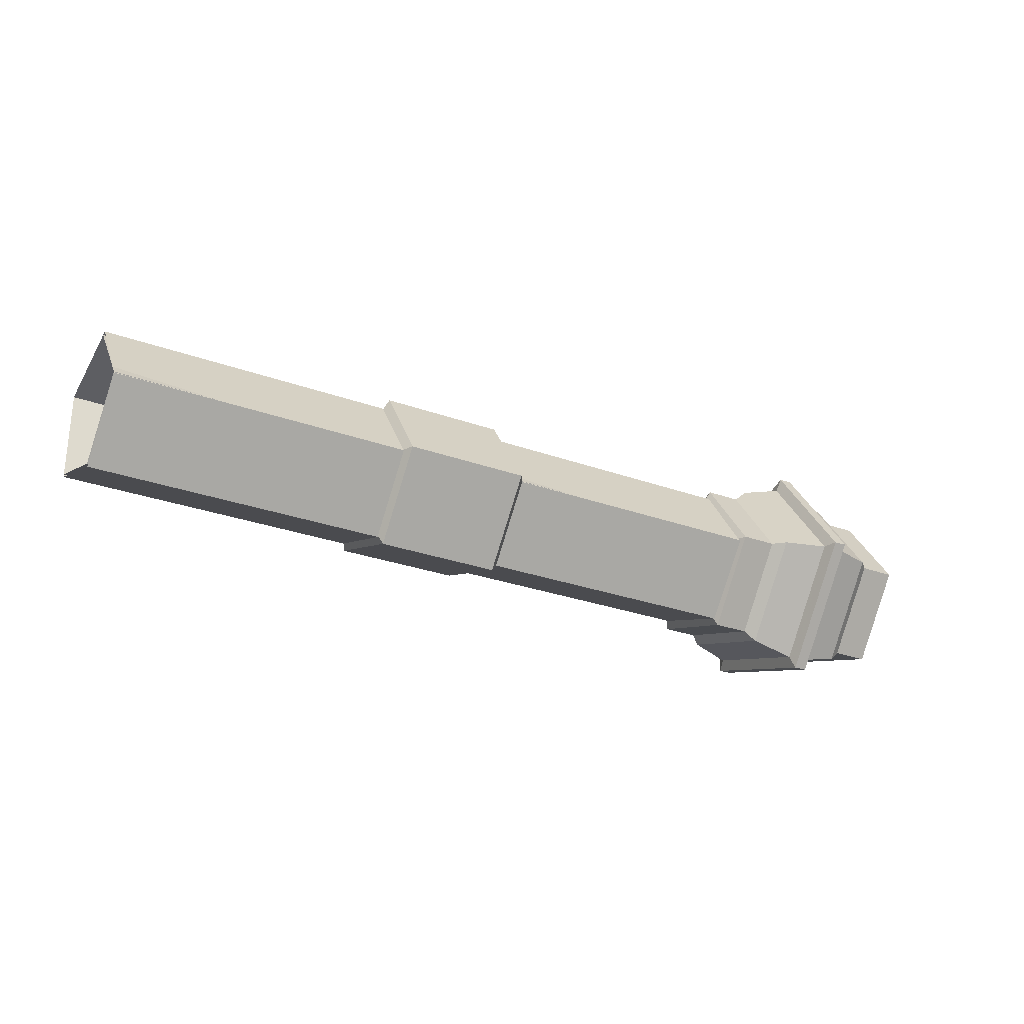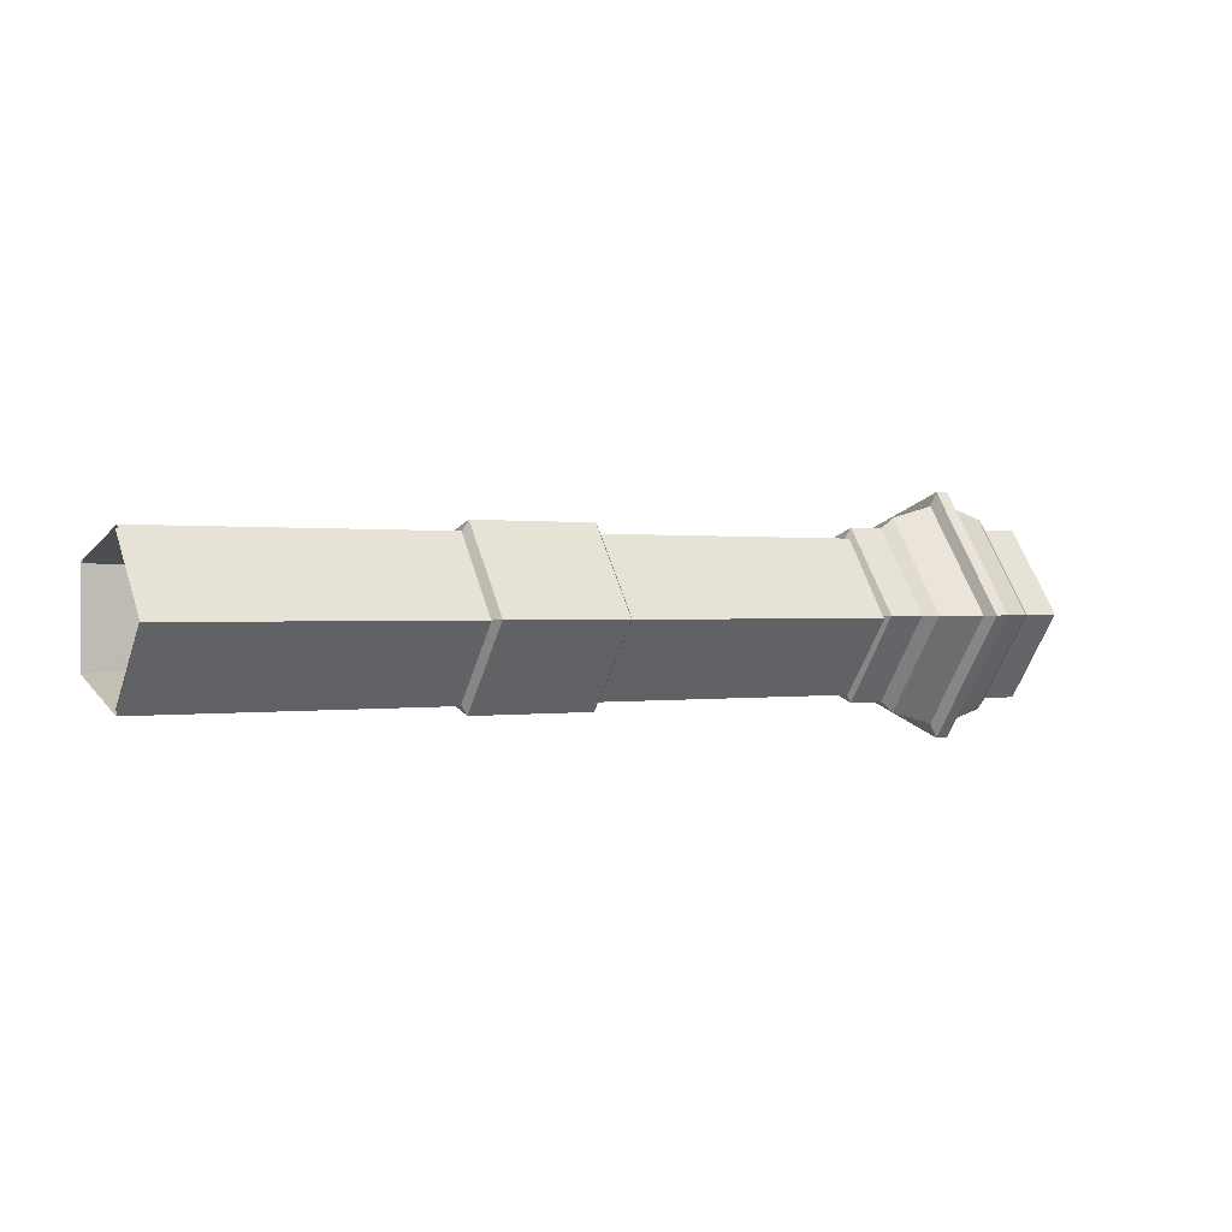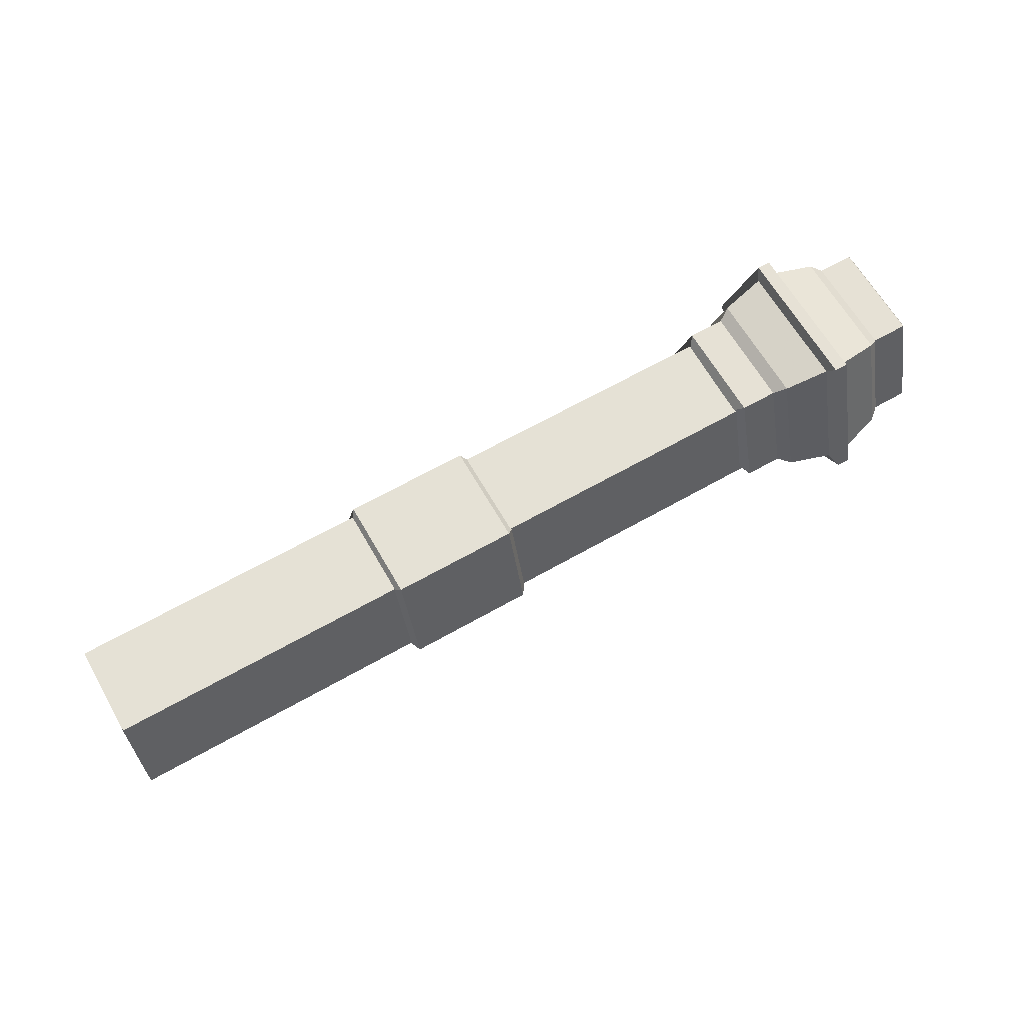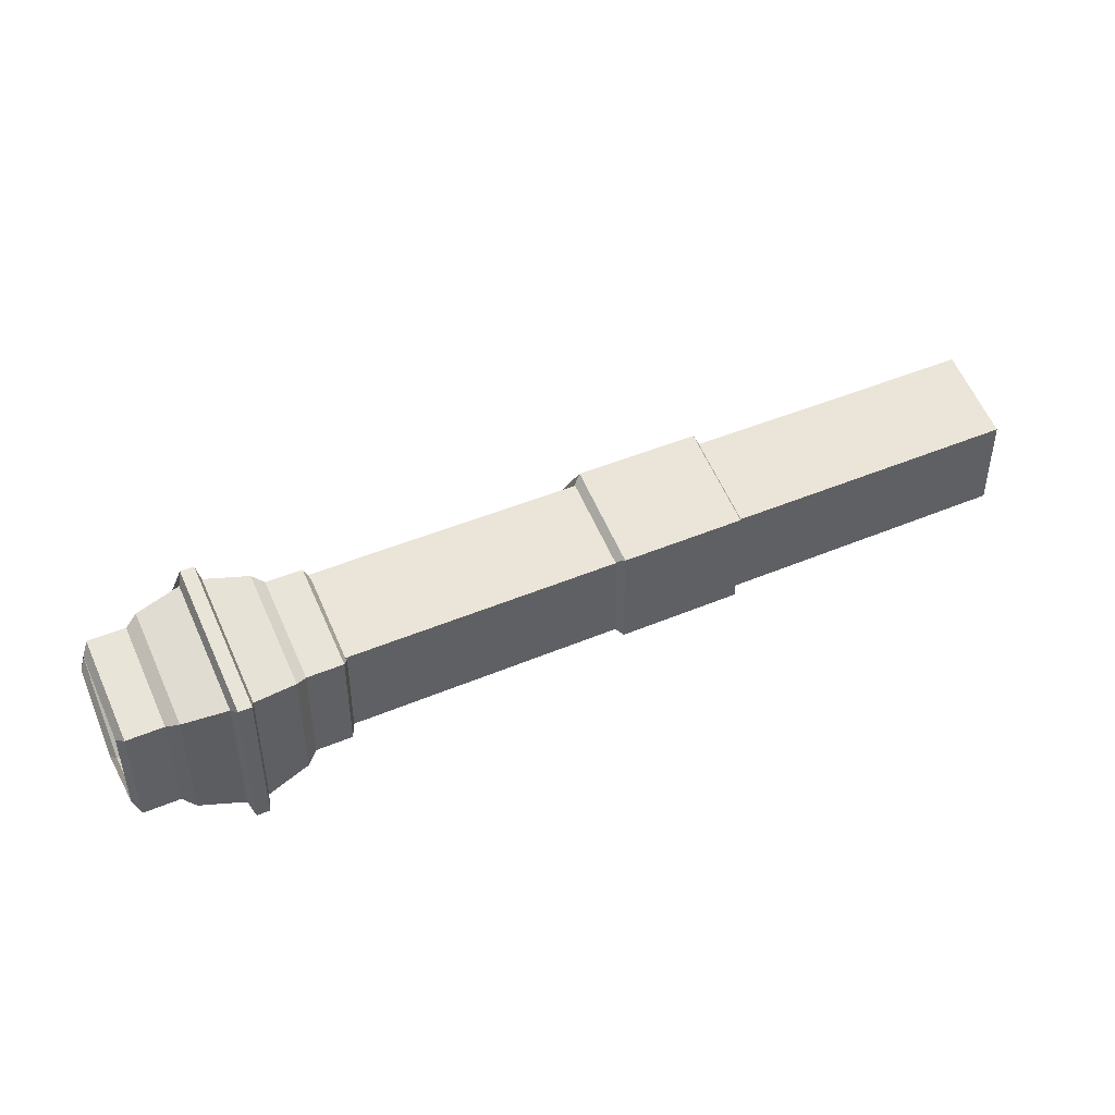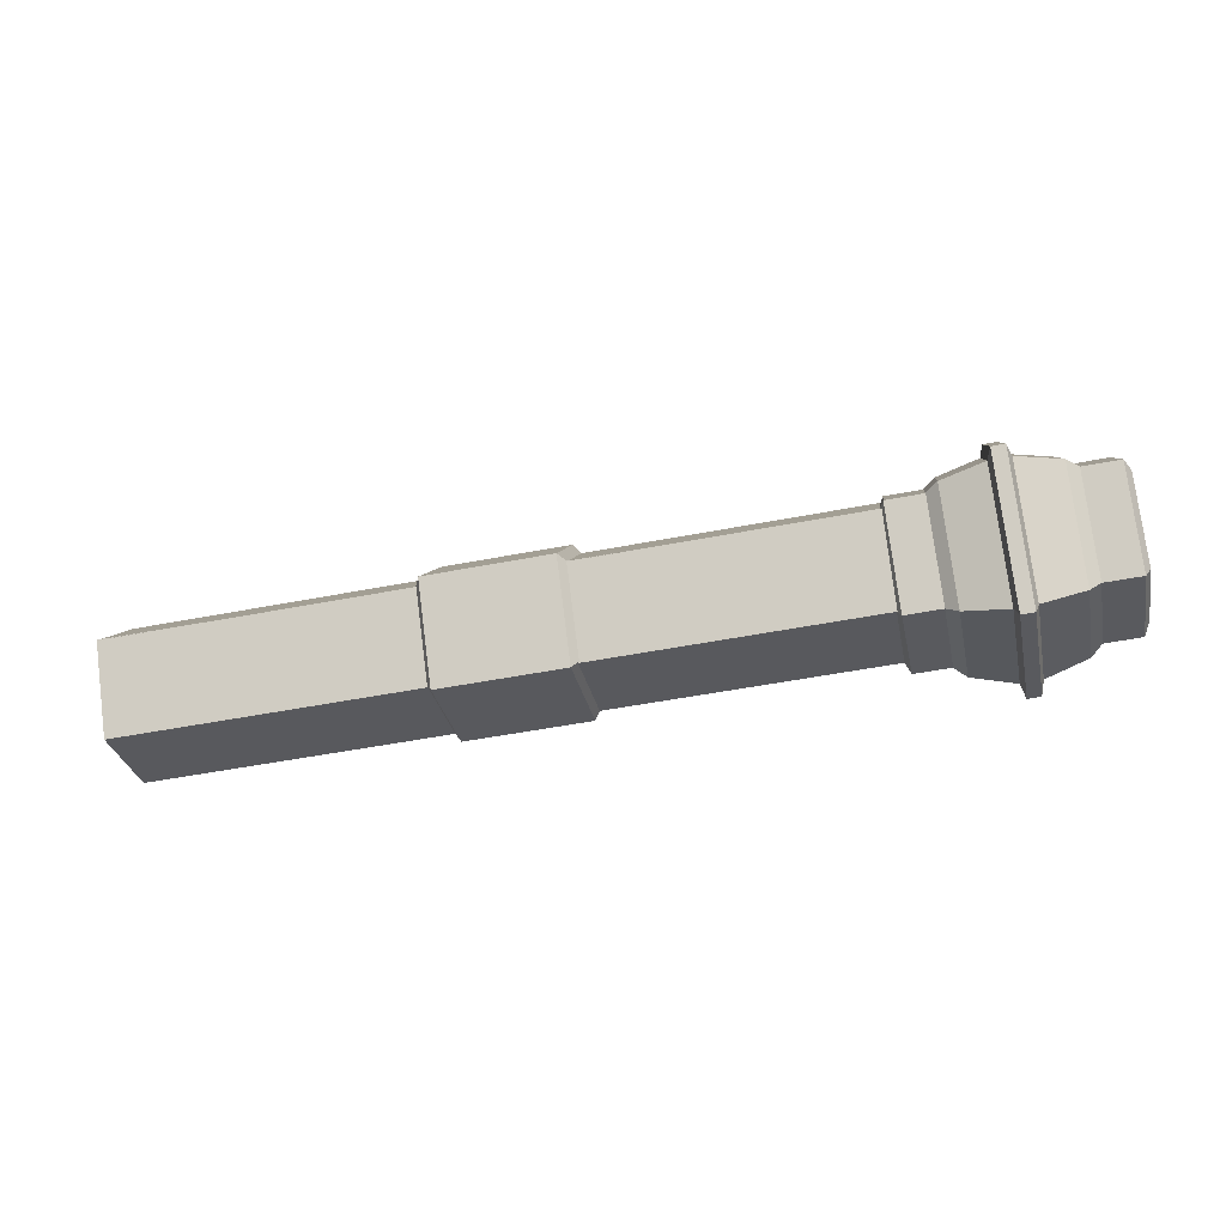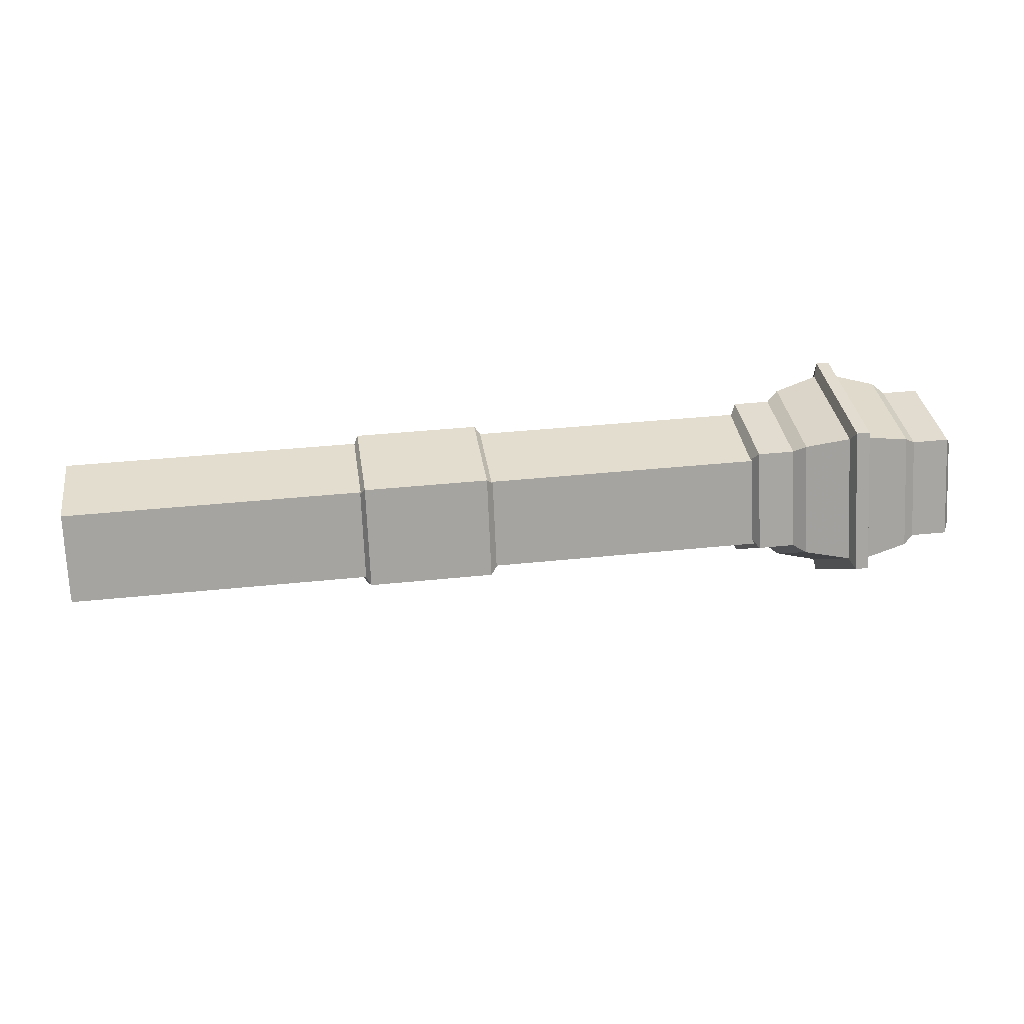
<metadata>
{"format":"obj","ext":"obj","renderer":"f3d","projection":"perspective","resolution":1024,"background":"white","views":[{"elev":-27.2,"azim":150.5,"up":"+Y"},{"elev":0.4,"azim":148.1,"up":"+Y"},{"elev":64.3,"azim":150.1,"up":"+Z"},{"elev":45.5,"azim":-25.9,"up":"+Y"},{"elev":-49.5,"azim":-167.8,"up":"+Y"},{"elev":34.4,"azim":171.7,"up":"+Z"}]}
</metadata>
<code>
g huodong_fuben_249_shuiguan_01a
v 1.12 3.61 12.27
v 1.12 -3.476 12.39
v 9.769 -3.476 12.39
v 9.769 3.61 12.27
v 1.12 5.683 5.492
v 9.769 5.683 5.492
v 1.12 -0.1233 1.427
v 9.769 -0.1233 1.427
v 9.769 -0.1233 1.427
v 9.769 -5.784 5.693
v 1.12 -5.784 5.693
v 1.12 -0.1233 1.427
v 0.3607 2.935 11.37
v 0.3607 -2.833 11.47
v 0.3607 4.622 5.858
v 0.3607 -0.1037 2.549
v 0.3607 -4.711 6.021
v 0.3607 -0.1037 2.549
v 0.3607 -4.711 6.021
v 10.19 -2.948 11.64
v 10.19 3.056 11.53
v 10.19 4.811 5.793
v 10.19 -0.1072 2.349
v 10.19 -0.1072 2.349
v 10.19 -4.902 5.962
v 10.19 -4.902 5.962
v 10.05 3.169 11.82
v 10.05 -3.153 11.93
v 30.76 -3.153 11.93
v 30.76 3.169 11.82
v 10.05 5.018 5.775
v 30.76 5.018 5.775
v 10.05 -0.1618 2.149
v 30.76 -0.1618 2.149
v 10.05 -5.211 5.954
v 10.05 -0.1618 2.149
v 30.76 -0.1618 2.149
v 30.76 -5.211 5.954
v -19.31 3.169 11.82
v -19.31 -3.153 11.93
v 1.401 -3.153 11.93
v 1.401 3.169 11.82
v -19.31 5.018 5.775
v 1.401 5.018 5.775
v -19.31 -0.1618 2.149
v 1.401 -0.1618 2.149
v 1.401 -0.1618 2.149
v 1.401 -5.211 5.954
v -19.31 -5.211 5.954
v -19.31 -0.1618 2.149
v -21.19 -5.734 5.857
v -21.19 1e-06 1.691
v -18.67 -1e-06 1.691
v -18.67 -5.734 5.857
v -21.19 -3.544 12.6
v -18.67 -3.544 12.6
v -21.19 3.544 12.6
v -18.67 3.544 12.6
v -21.19 5.734 5.857
v -18.67 5.734 5.857
v -18.67 -1e-06 1.691
v -21.19 1e-06 1.691
v -18.25 0 2.613
v -18.25 -4.858 6.142
v -18.25 -3.002 11.85
v -18.25 3.002 11.85
v -18.25 4.858 6.142
v -18.25 0 2.613
v -21.99 -6.439 5.628
v -21.99 0 0.9501
v -21.99 -3.98 13.2
v -21.99 3.98 13.2
v -21.99 6.439 5.628
v -21.99 0 0.9501
v -24.99 0 0.07994
v -24.99 -7.267 5.359
v -24.99 -4.491 13.9
v -24.99 4.491 13.9
v -24.99 7.267 5.359
v -24.99 0 0.07994
v -25.26 -8.21 5.053
v -25.26 0 -0.9123
v -25.26 -5.074 14.7
v -25.26 5.074 14.7
v -25.26 8.21 5.053
v -25.26 0 -0.9123
v -26.17 -8.192 5.052
v -26.17 0.02173 -0.9163
v -26.17 -5.055 14.71
v -26.17 5.098 14.71
v -26.17 8.236 5.052
v -26.17 0.02173 -0.9163
v -30.24 5.778 5.857
v -30.24 0.04345 1.691
v -32.76 0.04345 1.691
v -32.76 5.778 5.857
v -30.24 3.587 12.6
v -32.76 3.587 12.6
v -30.24 -3.5 12.6
v -32.76 -3.5 12.6
v -30.24 -5.691 5.857
v -32.76 -5.691 5.857
v -32.76 0.04345 1.691
v -30.24 0.04345 1.691
v -33.18 0.04345 2.613
v -33.18 4.901 6.142
v -33.18 3.046 11.85
v -33.18 -2.959 11.85
v -33.18 -4.814 6.142
v -33.18 0.04345 2.613
v -29.44 6.483 5.628
v -29.44 0.04345 0.9501
v -29.44 4.023 13.2
v -29.44 -3.936 13.2
v -29.44 -6.396 5.628
v -29.44 0.04345 0.9501
v -26.45 0.04345 0.07994
v -26.45 7.31 5.359
v -26.45 4.535 13.9
v -26.45 -4.448 13.9
v -26.45 -7.223 5.359
v -26.45 0.04345 0.07994
v -26.17 8.236 5.052
v -26.17 0.02173 -0.9163
v -26.17 5.098 14.71
v -26.17 -5.055 14.71
v -26.17 -8.192 5.052
v -26.17 0.02173 -0.9163
f 1 2 3
f 3 4 1
f 5 1 4
f 4 6 5
f 7 5 6
f 6 8 7
f 9 10 11
f 11 12 9
f 2 11 10
f 10 3 2
f 13 14 2
f 2 1 13
f 15 13 1
f 1 5 15
f 16 15 5
f 5 7 16
f 12 11 17
f 17 18 12
f 11 2 14
f 14 19 11
f 20 21 4
f 4 3 20
f 6 4 21
f 21 22 6
f 8 6 22
f 22 23 8
f 10 9 24
f 24 25 10
f 3 10 26
f 26 20 3
f 27 28 29
f 29 30 27
f 31 27 30
f 30 32 31
f 33 31 32
f 32 34 33
f 35 36 37
f 37 38 35
f 28 35 38
f 38 29 28
f 39 40 41
f 41 42 39
f 43 39 42
f 42 44 43
f 45 43 44
f 44 46 45
f 47 48 49
f 49 50 47
f 40 49 48
f 48 41 40
f 51 52 53
f 53 54 51
f 55 51 54
f 54 56 55
f 57 55 56
f 56 58 57
f 59 57 58
f 58 60 59
f 60 61 62
f 62 59 60
f 63 64 54
f 54 53 63
f 64 65 56
f 56 54 64
f 65 66 58
f 58 56 65
f 66 67 60
f 60 58 66
f 61 60 67
f 67 68 61
f 69 70 52
f 52 51 69
f 71 69 51
f 51 55 71
f 72 71 55
f 55 57 72
f 73 72 57
f 57 59 73
f 59 62 74
f 74 73 59
f 75 70 69
f 69 76 75
f 76 69 71
f 71 77 76
f 77 71 72
f 72 78 77
f 78 72 73
f 73 79 78
f 74 80 79
f 79 73 74
f 75 76 81
f 81 82 75
f 76 77 83
f 83 81 76
f 77 78 84
f 84 83 77
f 78 79 85
f 85 84 78
f 86 85 79
f 79 80 86
f 82 81 87
f 87 88 82
f 81 83 89
f 89 87 81
f 83 84 90
f 90 89 83
f 84 85 91
f 91 90 84
f 92 91 85
f 85 86 92
f 93 94 95
f 95 96 93
f 97 93 96
f 96 98 97
f 99 97 98
f 98 100 99
f 101 99 100
f 100 102 101
f 102 103 104
f 104 101 102
f 105 106 96
f 96 95 105
f 106 107 98
f 98 96 106
f 107 108 100
f 100 98 107
f 108 109 102
f 102 100 108
f 103 102 109
f 109 110 103
f 111 112 94
f 94 93 111
f 113 111 93
f 93 97 113
f 114 113 97
f 97 99 114
f 115 114 99
f 99 101 115
f 101 104 116
f 116 115 101
f 117 112 111
f 111 118 117
f 118 111 113
f 113 119 118
f 119 113 114
f 114 120 119
f 120 114 115
f 115 121 120
f 116 122 121
f 121 115 116
f 117 118 123
f 123 124 117
f 118 119 125
f 125 123 118
f 119 120 126
f 126 125 119
f 120 121 127
f 127 126 120
f 128 127 121
f 121 122 128
g liuguang01
v 7.163 3.106 11.78
v 7.152 -2.971 11.93
v 30.79 -3.029 11.83
v 30.8 3.015 11.79
v 7.161 4.842 5.947
v 30.79 4.84 5.988
v 7.148 -0.1602 2.262
v 7.161 4.842 5.947
v 30.79 4.84 5.988
v 30.79 -0.07639 2.159
v 7.143 -4.989 6.186
v 30.78 -4.934 6.06
f 129 130 131
f 131 132 129
f 133 129 132
f 132 134 133
f 135 136 137
f 137 138 135
f 139 135 138
f 138 140 139
f 130 139 140
f 140 131 130
g liuguang03
v 7.163 3.106 11.78
v 7.152 -2.971 11.93
v 30.79 -3.029 11.83
v 30.8 3.015 11.79
v 7.161 4.842 5.947
v 30.79 4.84 5.988
v 7.148 -0.1602 2.262
v 7.161 4.842 5.947
v 30.79 4.84 5.988
v 30.79 -0.07639 2.159
v 7.143 -4.989 6.186
v 30.78 -4.934 6.06
f 141 142 143
f 143 144 141
f 145 141 144
f 144 146 145
f 147 148 149
f 149 150 147
f 151 147 150
f 150 152 151
f 142 151 152
f 152 143 142
g liuguang04
v -19.45 3.106 11.78
v -19.46 -2.971 11.93
v 3.004 -3.029 11.83
v 3.011 3.015 11.79
v -19.46 4.842 5.947
v 3.009 4.84 5.988
v -19.47 -0.1602 2.262
v -19.46 4.842 5.947
v 3.009 4.84 5.988
v 3.001 -0.07639 2.159
v -19.47 -4.989 6.186
v 2.998 -4.934 6.06
f 153 154 155
f 155 156 153
f 157 153 156
f 156 158 157
f 159 160 161
f 161 162 159
f 163 159 162
f 162 164 163
f 154 163 164
f 164 155 154
g liuguang02
v -19.45 3.106 11.78
v -19.46 -2.971 11.93
v 3.004 -3.029 11.83
v 3.011 3.015 11.79
v -19.46 4.842 5.947
v 3.009 4.84 5.988
v -19.47 -0.1602 2.262
v -19.46 4.842 5.947
v 3.009 4.84 5.988
v 3.001 -0.07639 2.159
v -19.47 -4.989 6.186
v 2.998 -4.934 6.06
f 165 166 167
f 167 168 165
f 169 165 168
f 168 170 169
f 171 172 173
f 173 174 171
f 175 171 174
f 174 176 175
f 166 175 176
f 176 167 166

</code>
